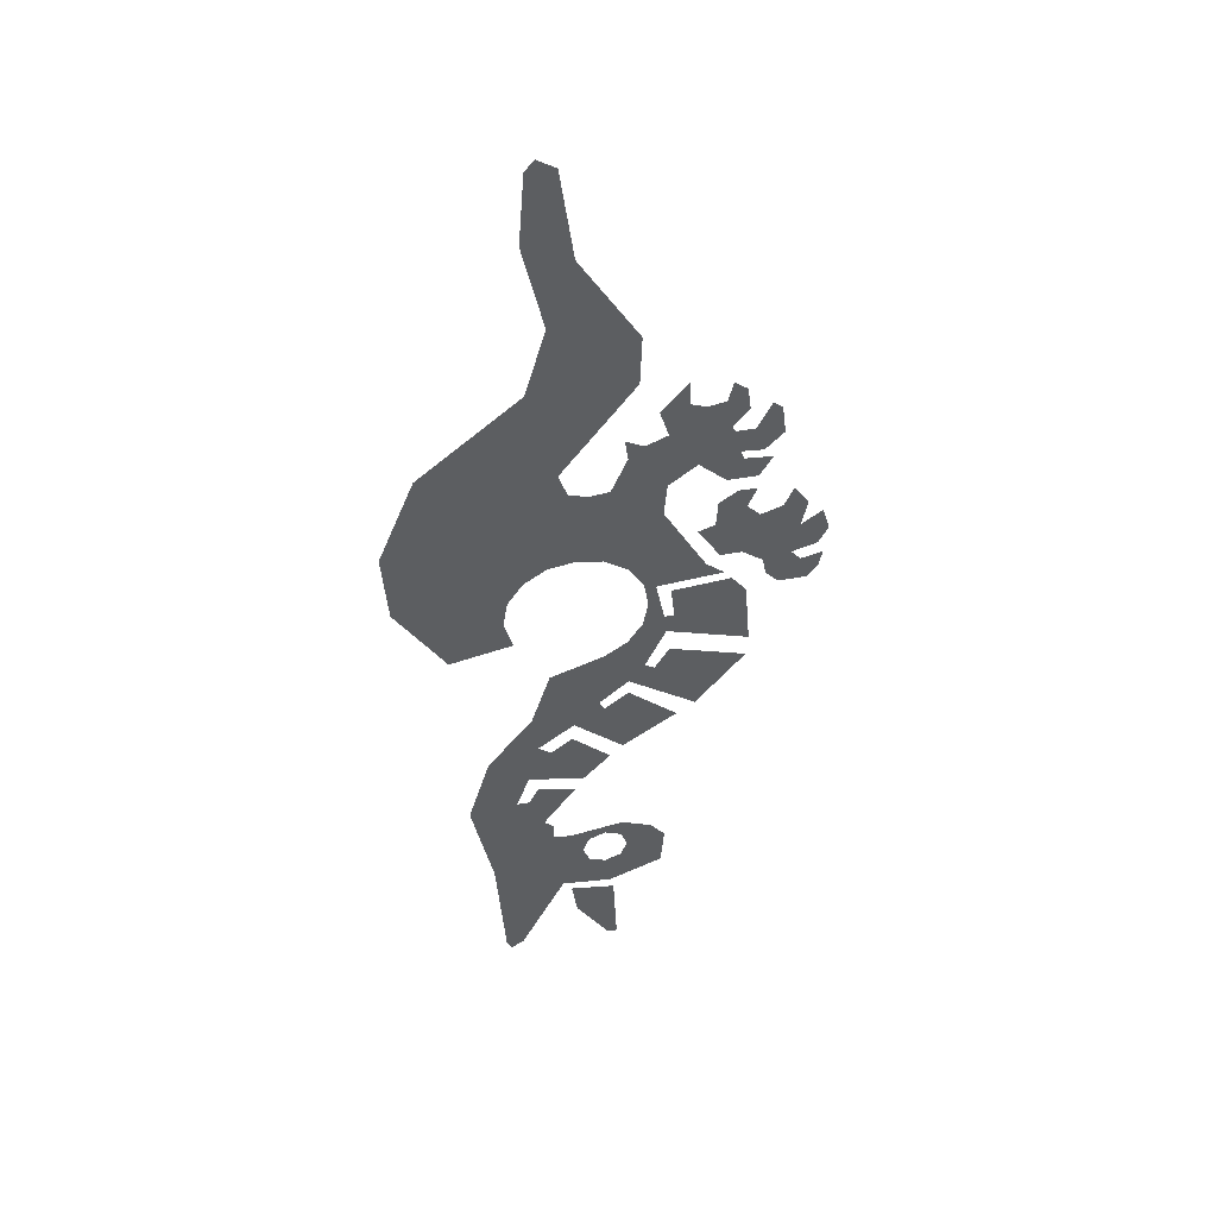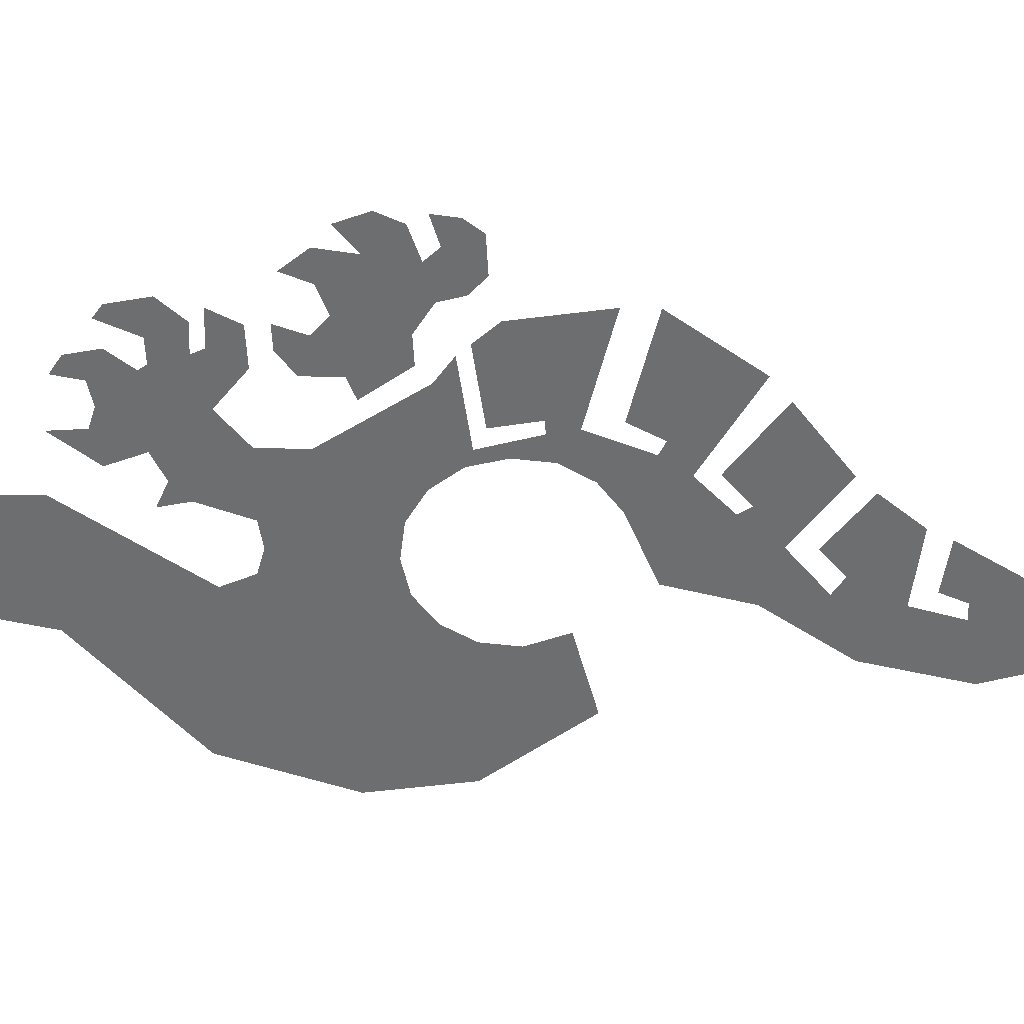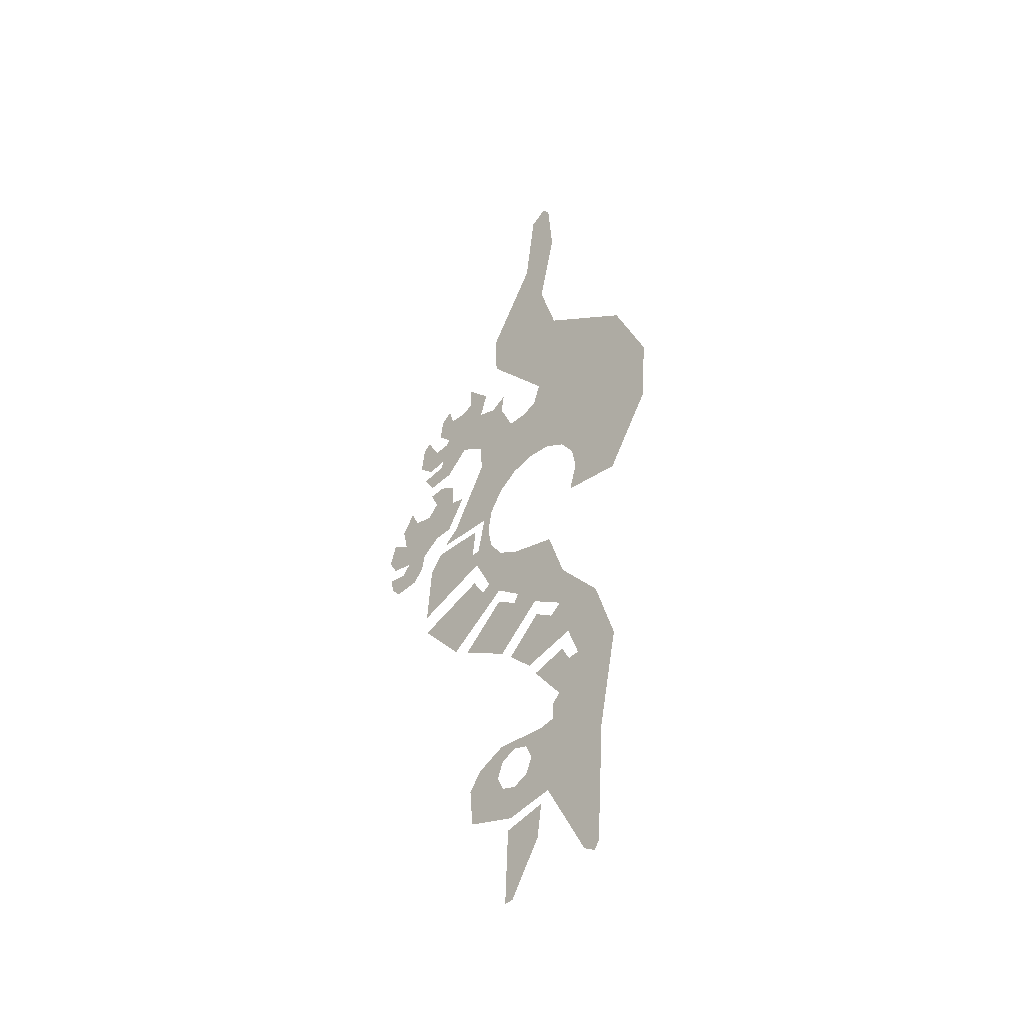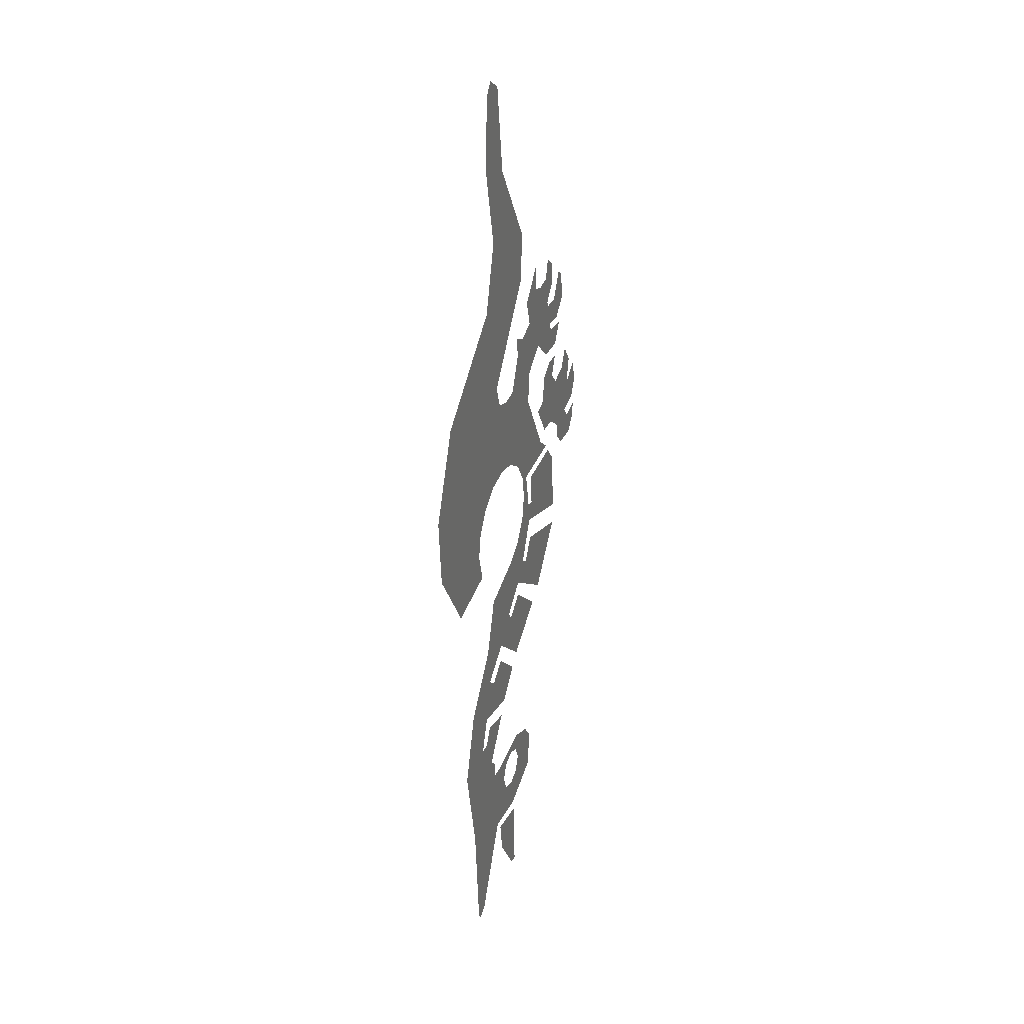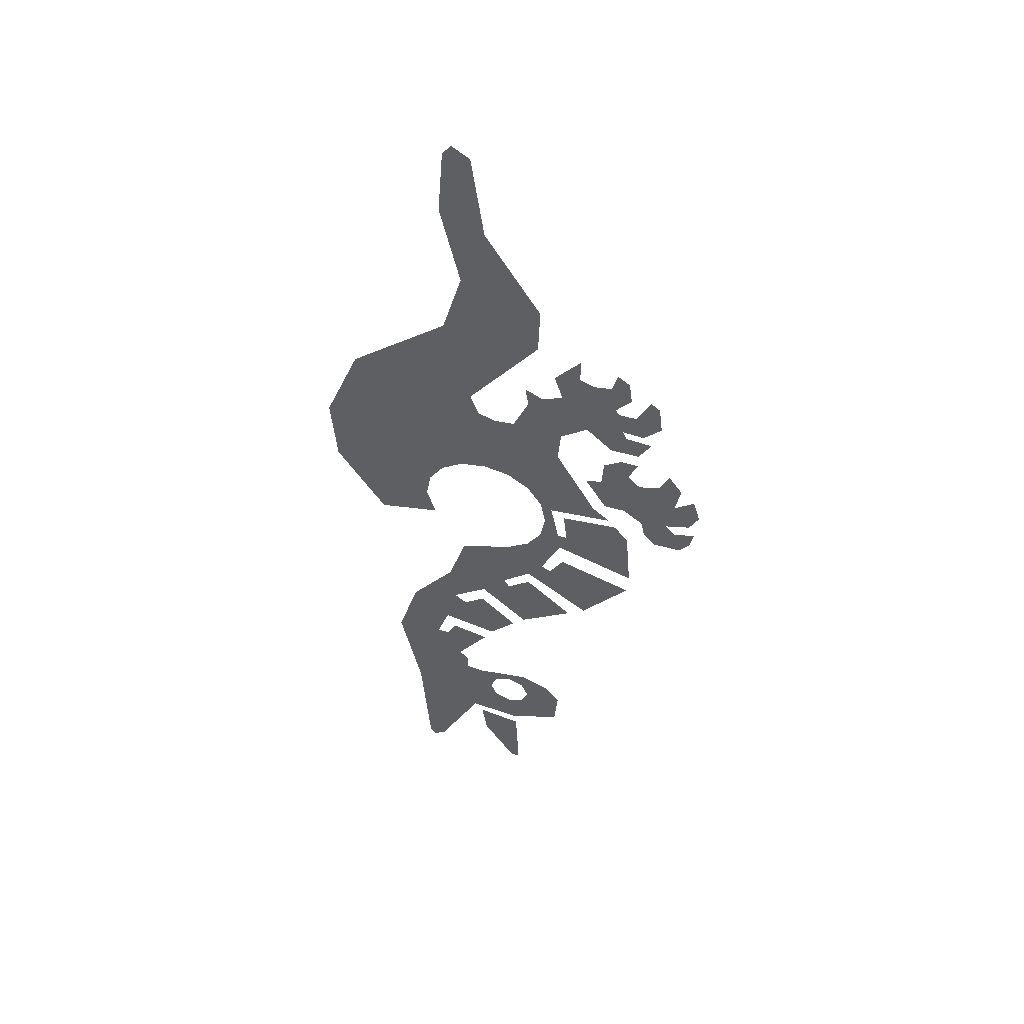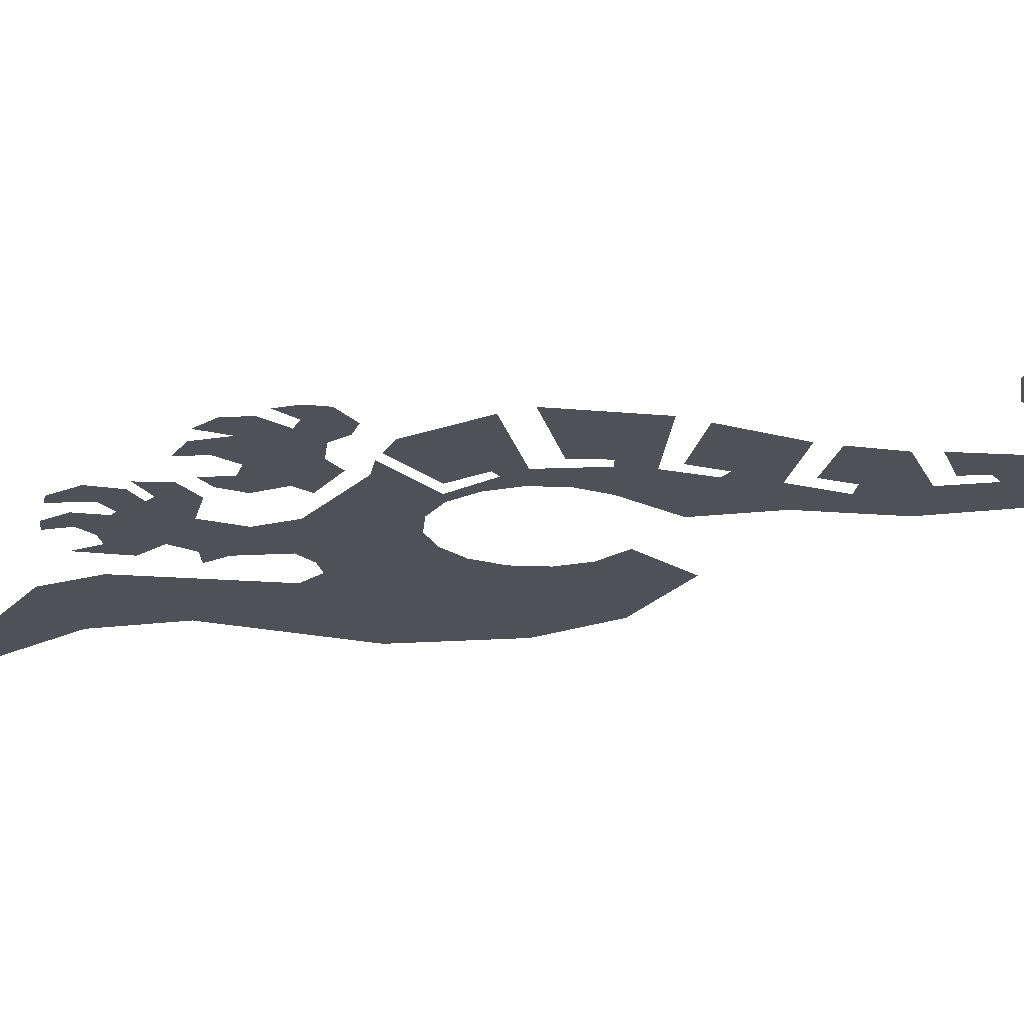
<metadata>
{"format":"obj","ext":"obj","renderer":"f3d","projection":"perspective","resolution":1024,"background":"white","views":[{"elev":46.3,"azim":168.5,"up":"+Y"},{"elev":-54.3,"azim":-86.9,"up":"+Z"},{"elev":-45.8,"azim":46.3,"up":"+Y"},{"elev":31.5,"azim":110.6,"up":"+Y"},{"elev":51.5,"azim":-162.6,"up":"+Y"},{"elev":-20.4,"azim":-60.6,"up":"+Z"}]}
</metadata>
<code>
v -0.085 -0.975 0
v -0.104 -0.994 0
v -0.085 -1.04 0
v -0.085 -0.975 0
v -0.15 -0.975 0
v -0.104 -0.994 0
v -0.215 -0.975 0
v -0.196 -0.994 0
v -0.15 -0.975 0
v -0.215 -0.975 0
v -0.215 -1.04 0
v -0.196 -0.994 0
v -0.215 -1.105 0
v -0.196 -1.086 0
v -0.215 -1.04 0
v -0.215 -1.105 0
v -0.15 -1.105 0
v -0.196 -1.086 0
v -0.085 -1.105 0
v -0.104 -1.086 0
v -0.15 -1.105 0
v -0.085 -1.105 0
v -0.085 -1.04 0
v -0.104 -1.086 0
v -0.525 0.5085 0
v -0.59 0.565 0
v -0.565 0.585 0
v -0.1585 -1.458 0
v -0.185 -1.458 0
v -0.175 -1.235 0
v 0.175 -0.6 0
v 0.035 -0.5585 0
v -0.065 -0.485 0
v 0.415 0.24 0
v -0.0585 0.375 0
v -0.035 0.44 0
v -0.165 -1.2 0
v -0.085 -1.105 0
v -0.025 -1.185 0
v -0.265 -0.05 0
v -0.285 0.0085 0
v -0.2521 0.02335 0
v -0.54 -0.235 0
v -0.525 -0.05 0
v -0.485 0 0
v -0.475 0.5085 0
v -0.465 0.525 0
v -0.4 0.6 0
v 0.065 -0.785 0
v -0.065 -0.7585 0
v 0.04 -0.735 0
v -0.2105 -0.1855 0
v -0.315 -0.165 0
v -0.2521 -0.1234 0
v -0.09 -0.715 0
v 0 -0.585 0
v 0.035 -0.5585 0
v 0.03236 -0.3847 0
v -0.215 -0.34 0
v -0.0014 -0.2789 0
v 0.1727 -0.1502 0
v 0.09036 -0.1333 0
v 0.115 -0.05 0
v -0.335 -0.1085 0
v -0.485 0 0
v -0.325 -0.015 0
v 0.15 -1.435 0
v -0.025 -1.185 0
v 0.1722 -1.125 0
v -0.025 -1.185 0
v 0.175 -1.085 0
v 0.1722 -1.125 0
v -0.015 0.9 0
v -0.085 1.085 0
v 0.03102 1.101 0
v 0 -0.9085 0
v 0.025 -0.885 0
v 0.175 -1.085 0
v 0 -0.9585 0
v 0 -0.585 0
v -0.09 -0.715 0
v -0.165 -0.635 0
v -0.0585 -0.54 0
v -0.49 0.44 0
v -0.475 0.5085 0
v -0.3085 0.525 0
v -0.385 0.415 0
v -0.235 0.7 0
v -0.24 0.84 0
v 0.04 0.7085 0
v 0.315 0.485 0
v -0.085 1.085 0
v -0.06514 1.227 0
v 0.04 1.14 0
v 0.03102 1.101 0
v -0.475 0.5085 0
v -0.49 0.44 0
v -0.55 0.435 0
v -0.525 0.5085 0
v -0.465 0.025 0
v -0.415 0.065 0
v -0.2521 0.02335 0
v -0.285 0.0085 0
v -0.49 0.44 0
v -0.385 0.415 0
v -0.4585 0.35 0
v -0.5 0.415 0
v -0.05 1.335 0
v 0.03265 1.236 0
v 0.04 1.14 0
v -0.06514 1.227 0
v 0.05 -0.44 0
v -0.135 -0.4085 0
v -0.215 -0.34 0
v 0.03236 -0.3847 0
v -0.035 0.44 0
v -0.235 0.7 0
v 0.315 0.485 0
v 0.415 0.24 0
v 0.235 -0.8 0
v 0.1 -0.785 0
v 0.065 -0.685 0
v 0.175 -0.6 0
v 0.115 -0.05 0
v 0.3407 -0.05029 0
v 0.2626 -0.1695 0
v 0.1727 -0.1502 0
v 0.175 -1.085 0
v 0.065 -0.785 0
v 0.1 -0.785 0
v 0.235 -0.8 0
v 0.115 -0.05 0
v 0.1021 0.02335 0
v 0.4 0.04 0
v 0.3407 -0.05029 0
v -0.45 0.6085 0
v -0.5085 0.575 0
v -0.5 0.64 0
v -0.465 0.665 0
v 0.15 -1.435 0
v 0.135 -1.458 0
v 0.1 -1.435 0
v -0.025 -1.185 0
v 0.035 -0.5585 0
v 0.175 -0.6 0
v 0.065 -0.685 0
v -0.09 -0.715 0
v 0.065 -0.785 0
v 0.175 -1.085 0
v 0.025 -0.885 0
v -0.065 -0.7585 0
v -0.065 -0.485 0
v -0.135 -0.4085 0
v 0.05 -0.44 0
v 0.175 -0.6 0
v 0.1021 0.02335 0
v 0.06055 0.08555 0
v 0.415 0.24 0
v 0.4 0.04 0
v -0.05 -0.965 0
v -0.085 -0.975 0
v -0.215 -0.975 0
v -0.2 -0.94 0
v -0.075 0.14 0
v -0.1085 0.3585 0
v -0.0585 0.375 0
v -0.00165 0.1271 0
v -0.00165 0.1271 0
v -0.0585 0.375 0
v 0.415 0.24 0
v 0.06055 0.08555 0
v -0.24 0.84 0
v -0.085 1.085 0
v -0.015 0.9 0
v 0.04 0.7085 0
v -0.175 -1.235 0
v -0.05 -1.215 0
v -0.065 -1.315 0
v -0.1585 -1.458 0
v -0.525 0.5085 0
v -0.55 0.435 0
v -0.6 0.485 0
v -0.59 0.565 0
v -0.1484 -0.2271 0
v -0.0014 -0.2789 0
v -0.215 -0.34 0
v -0.2585 -0.285 0
v -0.085 -1.105 0
v -0.085 -0.975 0
v -0.05 -0.965 0
v 0 -0.9585 0
v -0.315 -0.165 0
v -0.335 -0.1085 0
v -0.3085 -0.1085 0
v -0.2521 -0.1234 0
v -0.3585 0.615 0
v -0.3585 0.685 0
v -0.285 0.6 0
v -0.3085 0.525 0
v -0.05 1.335 0
v 0 1.365 0
v 0.025 1.335 0
v 0.03265 1.236 0
v -0.165 -1.2 0
v -0.315 -1.14 0
v -0.215 -1.105 0
v -0.085 -1.105 0
v -0.485 0 0
v -0.335 -0.1085 0
v -0.315 -0.165 0
v -0.54 -0.235 0
v -0.265 -0.05 0
v -0.2521 -0.1234 0
v -0.3085 -0.1085 0
v -0.285 0.0085 0
v -0.2521 0.02335 0
v -0.415 0.065 0
v -0.3 0.265 0
v -0.2105 0.08555 0
v -0.2105 0.08555 0
v -0.3 0.265 0
v -0.165 0.365 0
v -0.1484 0.1271 0
v -0.25 0.5 0
v -0.3085 0.3585 0
v -0.385 0.415 0
v -0.3085 0.525 0
v -0.2585 -0.285 0
v -0.215 -0.34 0
v -0.4 -0.465 0
v -0.285 -0.3 0
v -0.325 -1.025 0
v -0.215 -0.975 0
v -0.215 -1.105 0
v -0.315 -1.14 0
v -0.4 0.6 0
v -0.465 0.525 0
v -0.5085 0.575 0
v -0.45 0.6085 0
v -0.285 -0.3 0
v -0.4 -0.465 0
v -0.535 -0.3 0
v -0.325 -0.235 0
v -0.4 0.6 0
v -0.3585 0.615 0
v -0.3085 0.525 0
v -0.475 0.5085 0
v -0.2105 -0.1855 0
v -0.1484 -0.2271 0
v -0.2585 -0.285 0
v -0.315 -0.165 0
v -0.1484 0.1271 0
v -0.165 0.365 0
v -0.1085 0.3585 0
v -0.075 0.14 0
v -0.135 -0.4085 0
v -0.065 -0.485 0
v -0.2 -0.6 0
v -0.15 -0.435 0
v -0.085 -1.105 0
v 0 -0.9585 0
v 0.175 -1.085 0
v -0.025 -1.185 0
v -0.5 0.415 0
v -0.4585 0.35 0
v -0.54 0.35 0
v -0.575 0.4085 0
v -0.165 0.365 0
v -0.3 0.265 0
v -0.3085 0.3585 0
v -0.2085 0.465 0
v -0.2 -0.94 0
v -0.215 -0.975 0
v -0.325 -1.025 0
v -0.285 -0.975 0
v -0.2085 0.465 0
v -0.3085 0.3585 0
v -0.25 0.5 0
v -0.2 0.525 0
v -0.15 -0.435 0
v -0.2 -0.6 0
v -0.35 -0.5 0
v -0.215 -0.385 0
v -0.735 0.135 0
v -0.715 0.2 0
v -0.6585 0.1585 0
v -0.565 0.05 0
v -0.6085 0.235 0
v -0.55 0.215 0
v -0.64 0.065 0
v -0.565 0.05 0
v -0.575 0 0
v -0.665 0.035 0
v -0.665 0.035 0
v -0.685 -0.035 0
v -0.715 0 0
v -0.725 0.05 0
v -0.685 -0.035 0
v -0.665 0.035 0
v -0.575 0 0
v -0.6085 -0.035 0
v -0.6585 0.1585 0
v -0.64 0.065 0
v -0.7085 0.085 0
v -0.735 0.135 0
v -0.565 0.05 0
v -0.64 0.065 0
v -0.6585 0.1585 0
v -0.6085 0.235 0
v -0.55 0.215 0
v -0.435 0.2 0
v -0.5085 0.09 0
v -0.565 0.05 0
v -0.435 0.2 0
v -0.55 0.215 0
v -0.515 0.25 0
v -0.44 0.275 0
v -0.39 0.185 0
v -0.45 0.09 0
v -0.5085 0.09 0
v -0.435 0.2 0
v -0.6085 0.235 0
v -0.6585 0.1585 0
v -0.675 0.235 0
v -0.635 0.29 0
v -0.44 0.275 0
v -0.515 0.25 0
v -0.54 0.3085 0
v -0.49 0.3085 0
g mesh6932318
f 1 3 2
f 4 6 5
f 7 9 8
f 10 12 11
f 13 15 14
f 16 18 17
f 19 21 20
f 22 24 23
f 25 26 27
f 28 29 30
f 31 32 33
f 34 35 36
f 37 38 39
f 40 41 42
f 43 44 45
f 46 47 48
f 49 50 51
f 52 53 54
f 55 56 57
f 58 59 60
f 61 62 63
f 64 65 66
f 67 68 69
f 70 71 72
f 73 74 75
f 76 77 78
f 78 79 76
f 80 81 82
f 82 83 80
f 84 85 86
f 86 87 84
f 88 89 90
f 90 91 88
f 92 93 94
f 94 95 92
f 96 97 98
f 98 99 96
f 100 101 102
f 102 103 100
f 104 105 106
f 106 107 104
f 108 109 110
f 110 111 108
f 112 113 114
f 114 115 112
f 116 117 118
f 118 119 116
f 120 121 122
f 122 123 120
f 124 125 126
f 126 127 124
f 128 129 130
f 130 131 128
f 132 133 134
f 134 135 132
f 136 137 138
f 138 139 136
f 140 141 142
f 142 143 140
f 144 145 146
f 146 147 144
f 148 149 150
f 150 151 148
f 152 153 154
f 154 155 152
f 156 157 158
f 158 159 156
f 160 161 162
f 162 163 160
f 164 165 166
f 166 167 164
f 168 169 170
f 170 171 168
f 172 173 174
f 174 175 172
f 176 177 178
f 178 179 176
f 180 181 182
f 182 183 180
f 184 185 186
f 186 187 184
f 188 189 190
f 190 191 188
f 192 193 194
f 194 195 192
f 196 197 198
f 198 199 196
f 200 201 202
f 202 203 200
f 204 205 206
f 206 207 204
f 208 209 210
f 210 211 208
f 212 213 214
f 214 215 212
f 216 217 218
f 218 219 216
f 220 221 222
f 222 223 220
f 224 225 226
f 226 227 224
f 228 229 230
f 230 231 228
f 232 233 234
f 234 235 232
f 236 237 238
f 238 239 236
f 240 241 242
f 242 243 240
f 244 245 246
f 246 247 244
f 248 249 250
f 250 251 248
f 252 253 254
f 254 255 252
f 256 257 258
f 258 259 256
f 260 261 262
f 262 263 260
f 264 265 266
f 266 267 264
f 268 269 270
f 270 271 268
f 272 273 274
f 274 275 272
f 276 277 278
f 278 279 276
f 280 281 282
f 282 283 280
g mesh6932320
f 284 285 286
f 287 288 289
f 290 291 292
f 292 293 290
f 294 295 296
f 296 297 294
f 298 299 300
f 300 301 298
f 302 303 304
f 304 305 302
f 306 307 308
f 308 309 306
f 310 311 312
f 312 313 310
f 314 315 316
f 316 317 314
f 318 319 320
f 320 321 318
f 322 323 324
f 324 325 322
f 326 327 328
f 328 329 326

</code>
